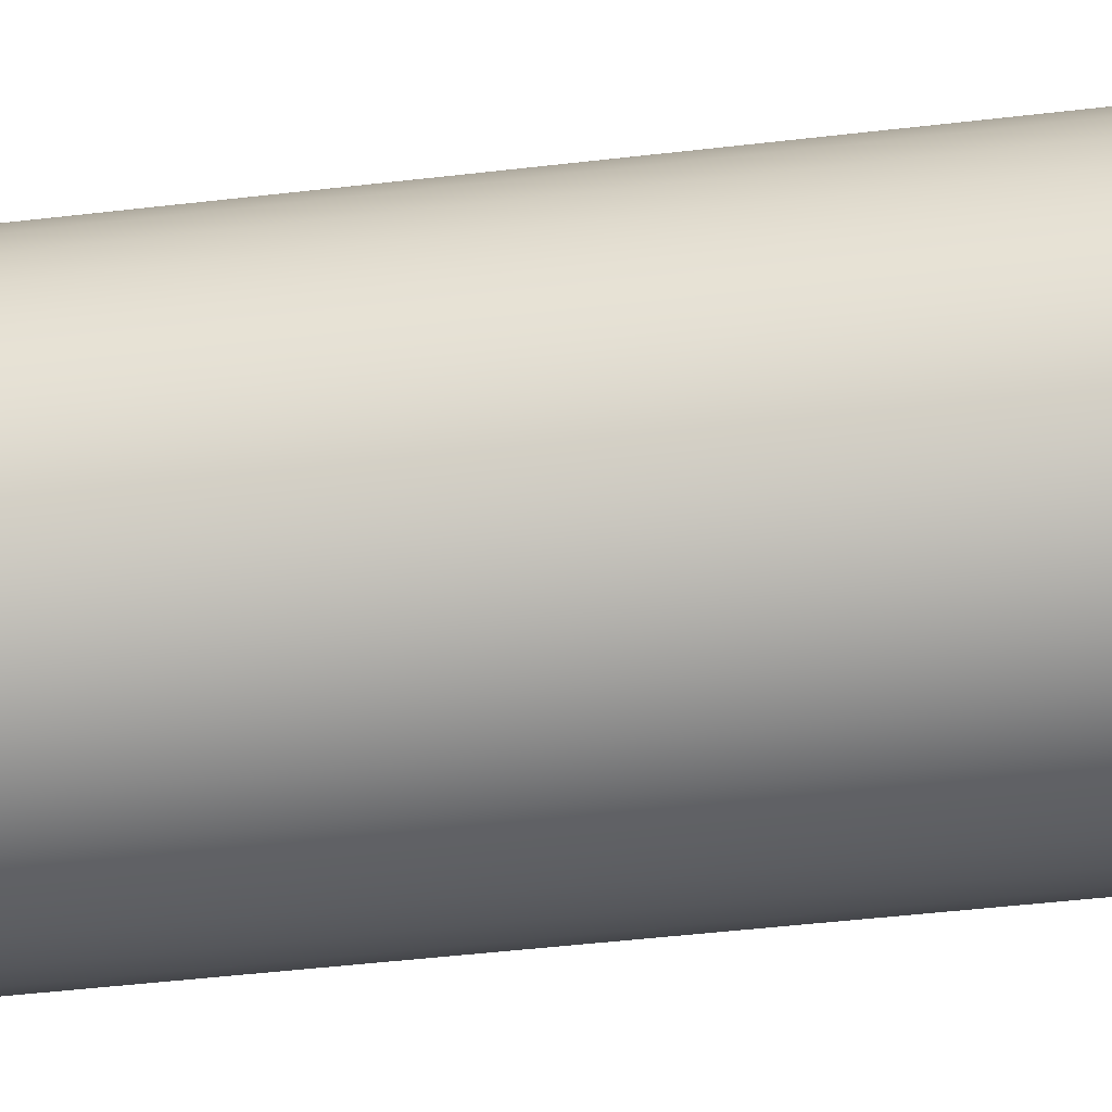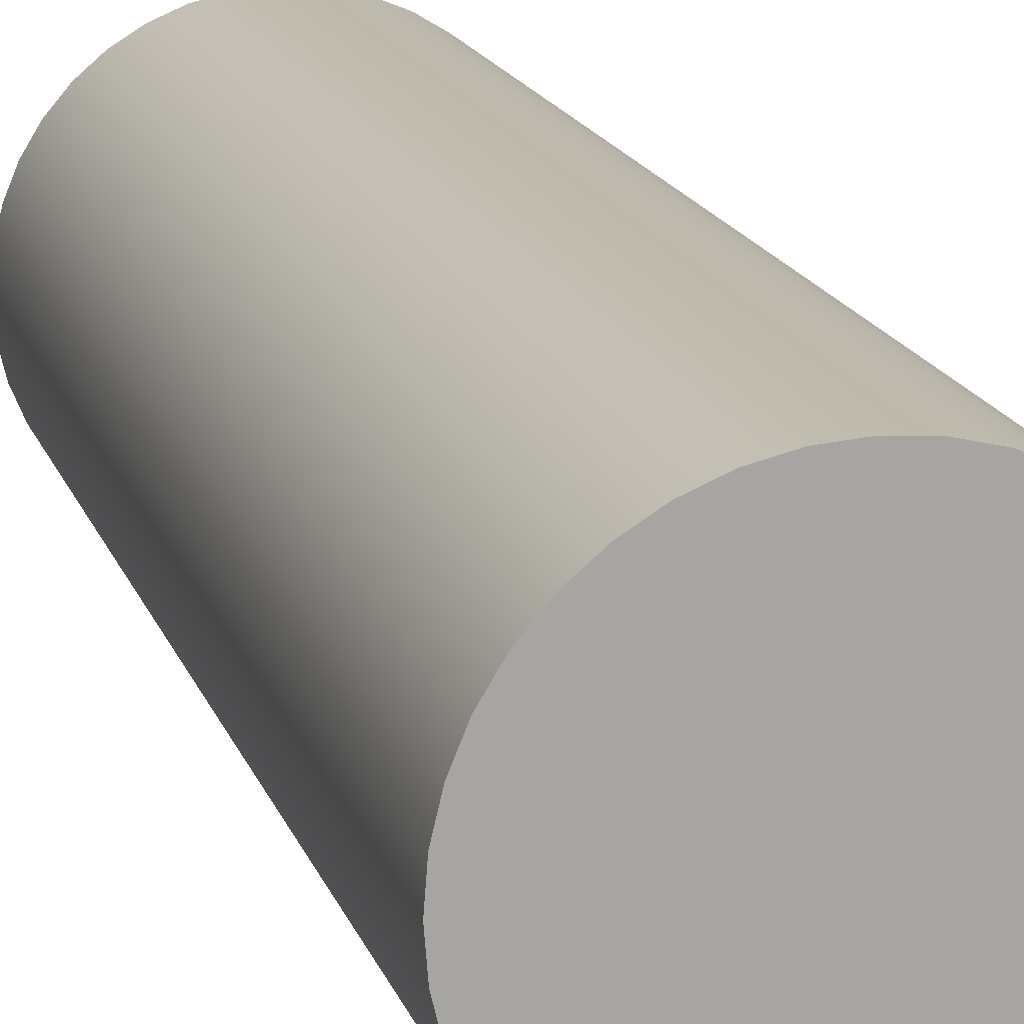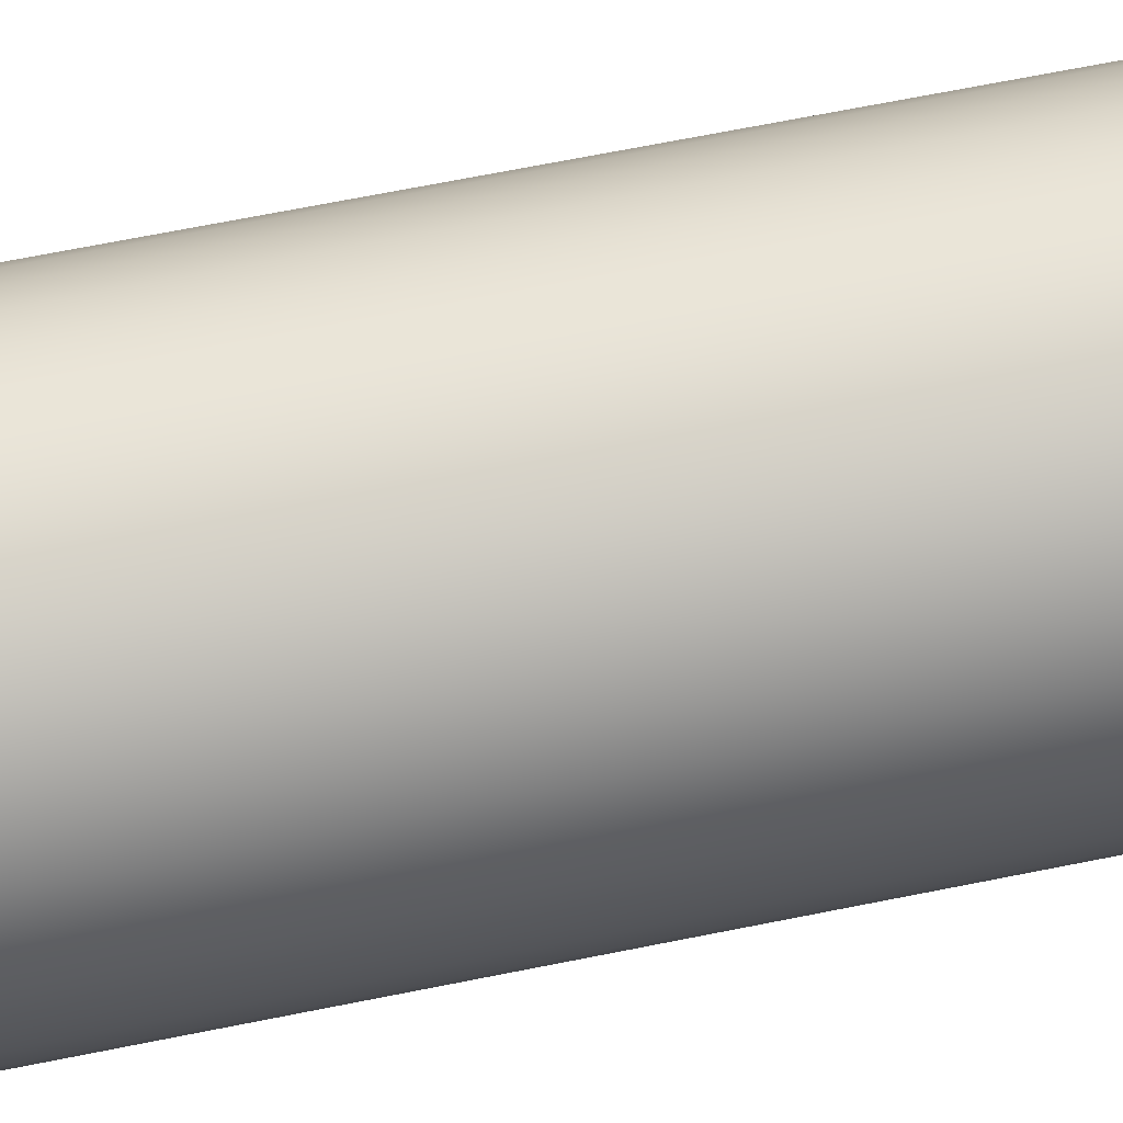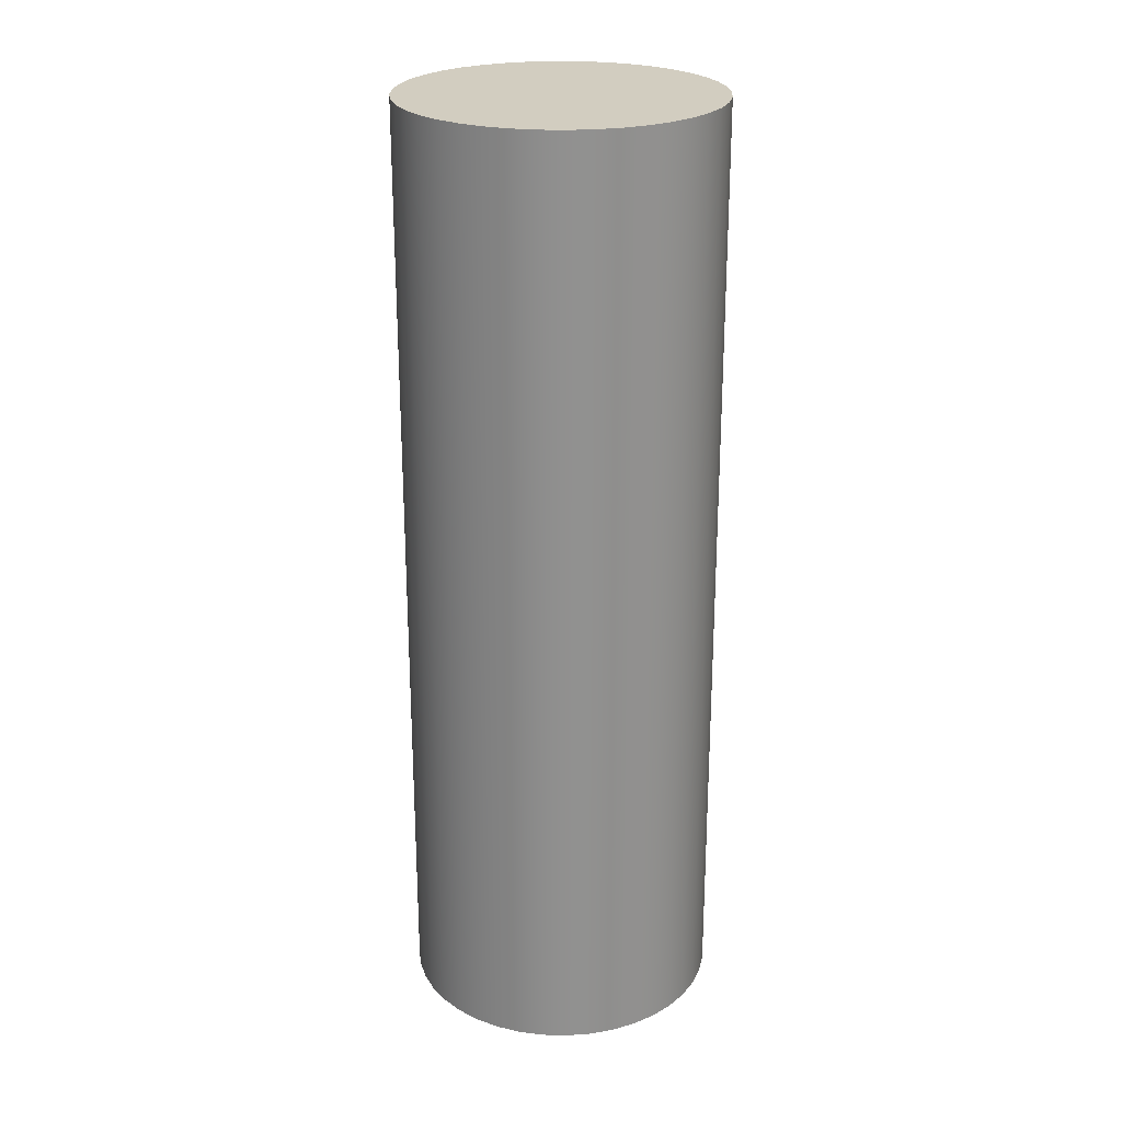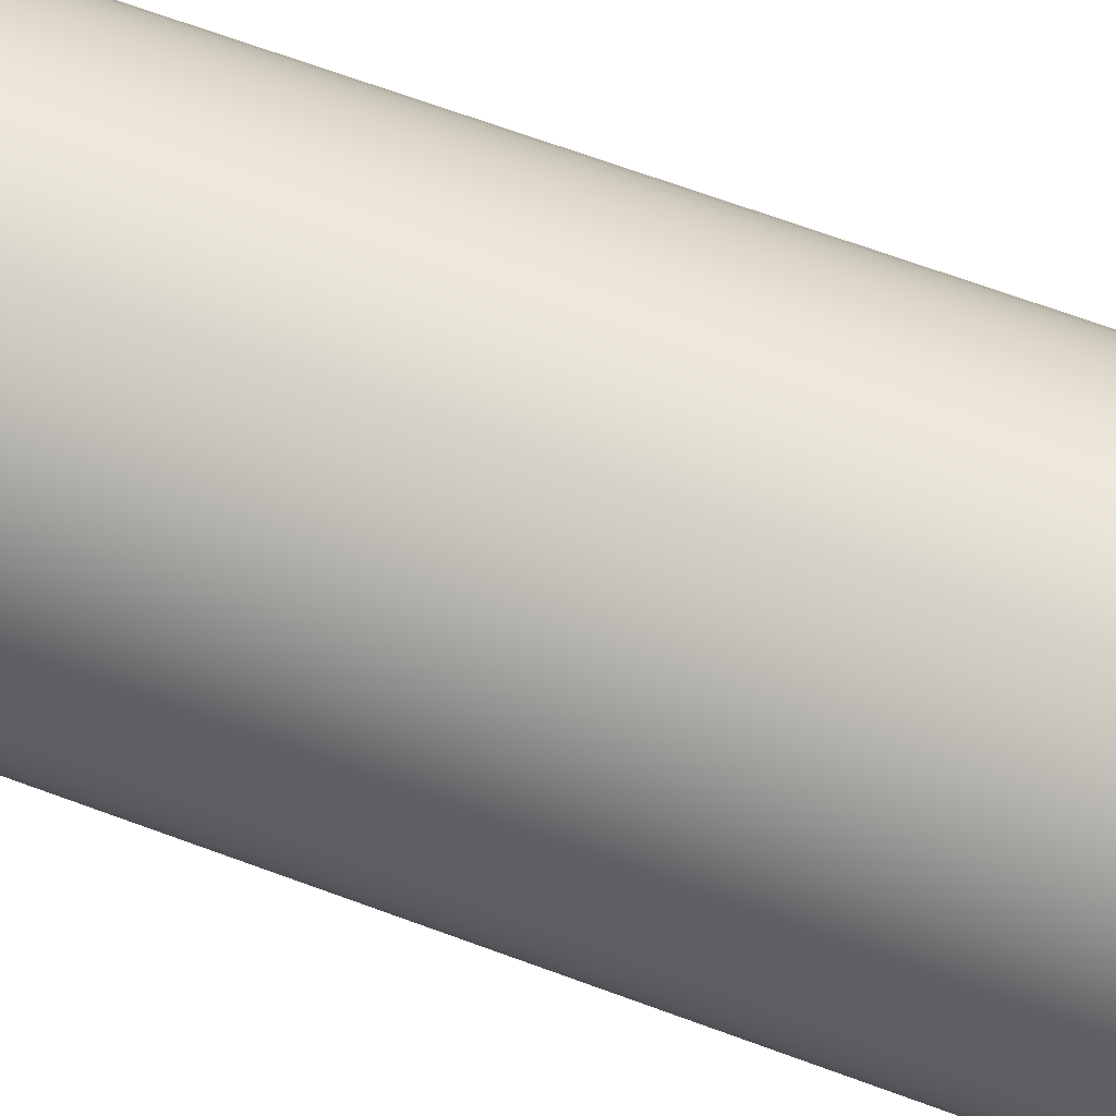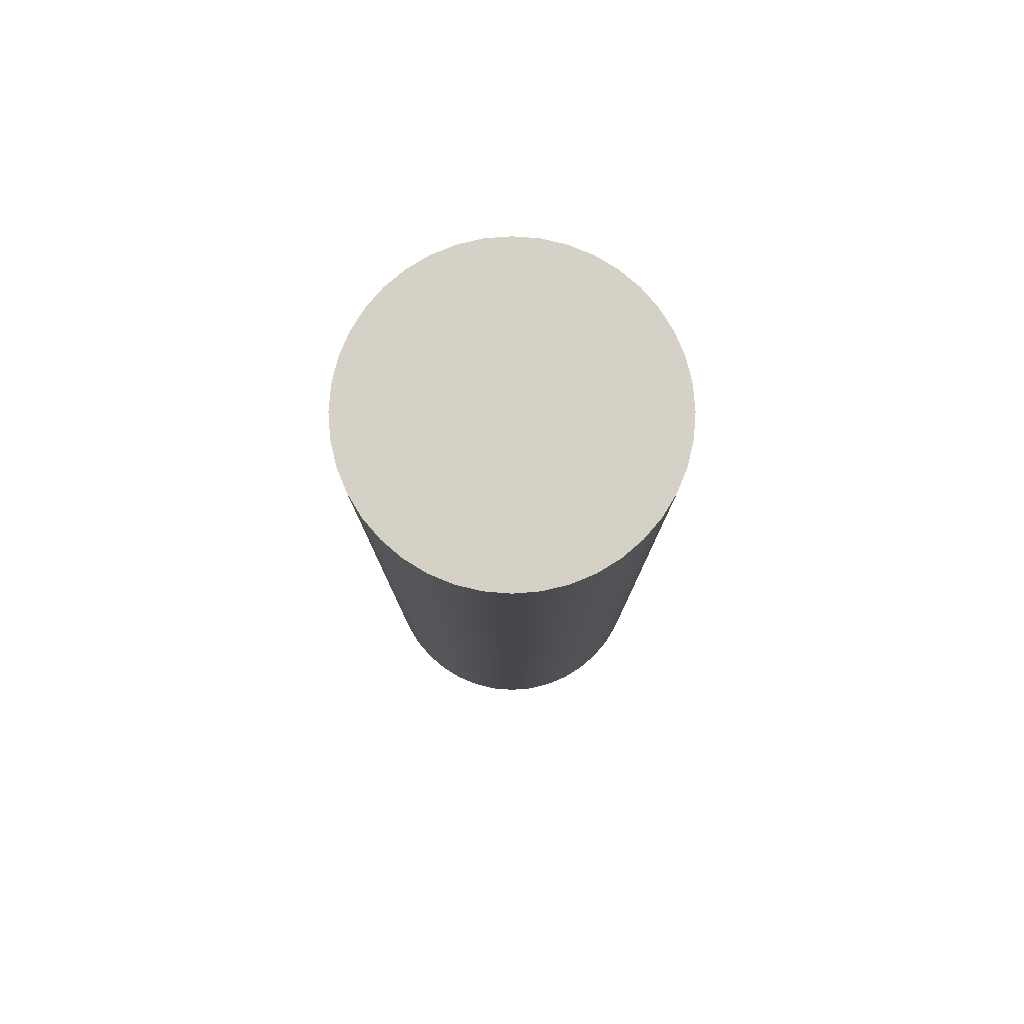
<metadata>
{"format":"obj","ext":"obj","renderer":"f3d","projection":"perspective","resolution":1024,"background":"white","views":[{"elev":-44.5,"azim":-82.1,"up":"+Z"},{"elev":16.0,"azim":165.0,"up":"+Z"},{"elev":67.6,"azim":-101.4,"up":"+Z"},{"elev":24.5,"azim":115.2,"up":"+Y"},{"elev":65.6,"azim":110.6,"up":"+Z"},{"elev":79.5,"azim":27.0,"up":"+Y"}]}
</metadata>
<code>
v 5.75 1.5 50
v 5.753 1.5 49.96
v 5.762 1.5 49.92
v 5.777 1.5 49.89
v 5.798 1.5 49.85
v 5.823 1.5 49.82
v 5.853 1.5 49.8
v 5.887 1.5 49.78
v 5.923 1.5 49.76
v 5.961 1.5 49.75
v 6 1.5 49.75
v 6.039 1.5 49.75
v 6.077 1.5 49.76
v 6.113 1.5 49.78
v 6.147 1.5 49.8
v 6.177 1.5 49.82
v 6.202 1.5 49.85
v 6.223 1.5 49.89
v 6.238 1.5 49.92
v 6.247 1.5 49.96
v 6.25 1.5 50
v 6.247 1.5 50.04
v 6.238 1.5 50.08
v 6.223 1.5 50.11
v 6.202 1.5 50.15
v 6.177 1.5 50.18
v 6.147 1.5 50.2
v 6.113 1.5 50.22
v 6.077 1.5 50.24
v 6.039 1.5 50.25
v 6 1.5 50.25
v 5.961 1.5 50.25
v 5.923 1.5 50.24
v 5.887 1.5 50.22
v 5.853 1.5 50.2
v 5.823 1.5 50.18
v 5.798 1.5 50.15
v 5.777 1.5 50.11
v 5.762 1.5 50.08
v 5.753 1.5 50.04
v 5.75 0 50
v 5.753 0 50.04
v 5.762 0 50.08
v 5.777 0 50.11
v 5.798 0 50.15
v 5.823 0 50.18
v 5.853 0 50.2
v 5.887 0 50.22
v 5.923 0 50.24
v 5.961 0 50.25
v 6 0 50.25
v 6.039 0 50.25
v 6.077 0 50.24
v 6.113 0 50.22
v 6.147 0 50.2
v 6.177 0 50.18
v 6.202 0 50.15
v 6.223 0 50.11
v 6.238 0 50.08
v 6.247 0 50.04
v 6.25 0 50
v 6.247 0 49.96
v 6.238 0 49.92
v 6.223 0 49.89
v 6.202 0 49.85
v 6.177 0 49.82
v 6.147 0 49.8
v 6.113 0 49.78
v 6.077 0 49.76
v 6.039 0 49.75
v 6 0 49.75
v 5.961 0 49.75
v 5.923 0 49.76
v 5.887 0 49.78
v 5.853 0 49.8
v 5.823 0 49.82
v 5.798 0 49.85
v 5.777 0 49.89
v 5.762 0 49.92
v 5.753 0 49.96
v 5.75 0 50
v 5.75 1.5 50
v 5.75 1.5 50
v 5.753 1.5 50.04
v 5.762 1.5 50.08
v 5.777 1.5 50.11
v 5.798 1.5 50.15
v 5.823 1.5 50.18
v 5.853 1.5 50.2
v 5.887 1.5 50.22
v 5.923 1.5 50.24
v 5.961 1.5 50.25
v 6 1.5 50.25
v 6.039 1.5 50.25
v 6.077 1.5 50.24
v 6.113 1.5 50.22
v 6.147 1.5 50.2
v 6.177 1.5 50.18
v 6.202 1.5 50.15
v 6.223 1.5 50.11
v 6.238 1.5 50.08
v 6.247 1.5 50.04
v 6.25 1.5 50
v 6.247 1.5 49.96
v 6.238 1.5 49.92
v 6.223 1.5 49.89
v 6.202 1.5 49.85
v 6.177 1.5 49.82
v 6.147 1.5 49.8
v 6.113 1.5 49.78
v 6.077 1.5 49.76
v 6.039 1.5 49.75
v 6 1.5 49.75
v 5.961 1.5 49.75
v 5.923 1.5 49.76
v 5.887 1.5 49.78
v 5.853 1.5 49.8
v 5.823 1.5 49.82
v 5.798 1.5 49.85
v 5.777 1.5 49.89
v 5.762 1.5 49.92
v 5.753 1.5 49.96
v 5.75 0 50
v 5.753 0 49.96
v 5.762 0 49.92
v 5.777 0 49.89
v 5.798 0 49.85
v 5.823 0 49.82
v 5.853 0 49.8
v 5.887 0 49.78
v 5.923 0 49.76
v 5.961 0 49.75
v 6 0 49.75
v 6.039 0 49.75
v 6.077 0 49.76
v 6.113 0 49.78
v 6.147 0 49.8
v 6.177 0 49.82
v 6.202 0 49.85
v 6.223 0 49.89
v 6.238 0 49.92
v 6.247 0 49.96
v 6.25 0 50
v 6.247 0 50.04
v 6.238 0 50.08
v 6.223 0 50.11
v 6.202 0 50.15
v 6.177 0 50.18
v 6.147 0 50.2
v 6.113 0 50.22
v 6.077 0 50.24
v 6.039 0 50.25
v 6 0 50.25
v 5.961 0 50.25
v 5.923 0 50.24
v 5.887 0 50.22
v 5.853 0 50.2
v 5.823 0 50.18
v 5.798 0 50.15
v 5.777 0 50.11
v 5.762 0 50.08
v 5.753 0 50.04
g 7493fefe-e2bd-11ea-b294-54bf646e7e1f
f 2 80 1
f 1 80 81
f 82 41 40
f 40 41 42
f 40 42 43
f 2 3 80
f 80 3 79
f 79 3 4
f 79 4 78
f 78 4 5
f 78 5 77
f 77 5 6
f 77 6 76
f 76 6 7
f 76 7 75
f 75 7 8
f 75 8 74
f 74 8 9
f 74 9 73
f 73 9 10
f 73 10 72
f 72 10 11
f 72 11 71
f 71 11 12
f 71 12 70
f 70 12 13
f 70 13 69
f 69 13 14
f 69 14 68
f 68 14 15
f 68 15 67
f 67 15 16
f 67 16 66
f 66 16 17
f 66 17 65
f 65 17 18
f 65 18 64
f 64 18 19
f 64 19 63
f 63 19 20
f 63 20 62
f 62 20 21
f 62 21 61
f 61 21 22
f 61 22 60
f 60 22 23
f 60 23 59
f 59 23 24
f 59 24 58
f 58 24 25
f 58 25 57
f 57 25 26
f 57 26 56
f 56 26 27
f 56 27 55
f 55 27 28
f 55 28 54
f 54 28 29
f 54 29 53
f 53 29 30
f 53 30 52
f 52 30 31
f 52 31 51
f 51 31 32
f 51 32 50
f 50 32 33
f 50 33 49
f 49 33 34
f 49 34 48
f 48 34 35
f 48 35 47
f 47 35 36
f 47 36 46
f 46 36 37
f 46 37 45
f 45 37 38
f 45 38 44
f 44 38 39
f 44 39 43
f 43 39 40
g 74947438-e2bd-11ea-b7eb-54bf646e7e1f
f 84 102 83
f 83 102 103
f 83 103 122
f 122 103 104
f 122 104 121
f 121 104 105
f 121 105 120
f 120 105 106
f 120 106 119
f 119 106 107
f 119 107 118
f 118 107 108
f 118 108 117
f 117 108 109
f 117 109 116
f 116 109 110
f 116 110 115
f 115 110 111
f 115 111 114
f 114 111 112
f 114 112 113
f 102 84 101
f 101 84 85
f 101 85 100
f 100 85 86
f 100 86 99
f 99 86 87
f 99 87 98
f 98 87 88
f 98 88 97
f 97 88 89
f 97 89 96
f 96 89 90
f 96 90 95
f 95 90 91
f 95 91 94
f 94 91 92
f 94 92 93
g 7494e982-e2bd-11ea-bdc5-54bf646e7e1f
f 124 142 123
f 123 142 143
f 123 143 162
f 162 143 144
f 162 144 161
f 161 144 145
f 161 145 160
f 160 145 146
f 160 146 159
f 159 146 147
f 159 147 158
f 158 147 148
f 158 148 157
f 157 148 149
f 157 149 156
f 156 149 150
f 156 150 155
f 155 150 151
f 155 151 154
f 154 151 152
f 154 152 153
f 142 124 141
f 141 124 125
f 141 125 140
f 140 125 126
f 140 126 139
f 139 126 127
f 139 127 138
f 138 127 128
f 138 128 137
f 137 128 129
f 137 129 136
f 136 129 130
f 136 130 135
f 135 130 131
f 135 131 134
f 134 131 132
f 134 132 133

</code>
